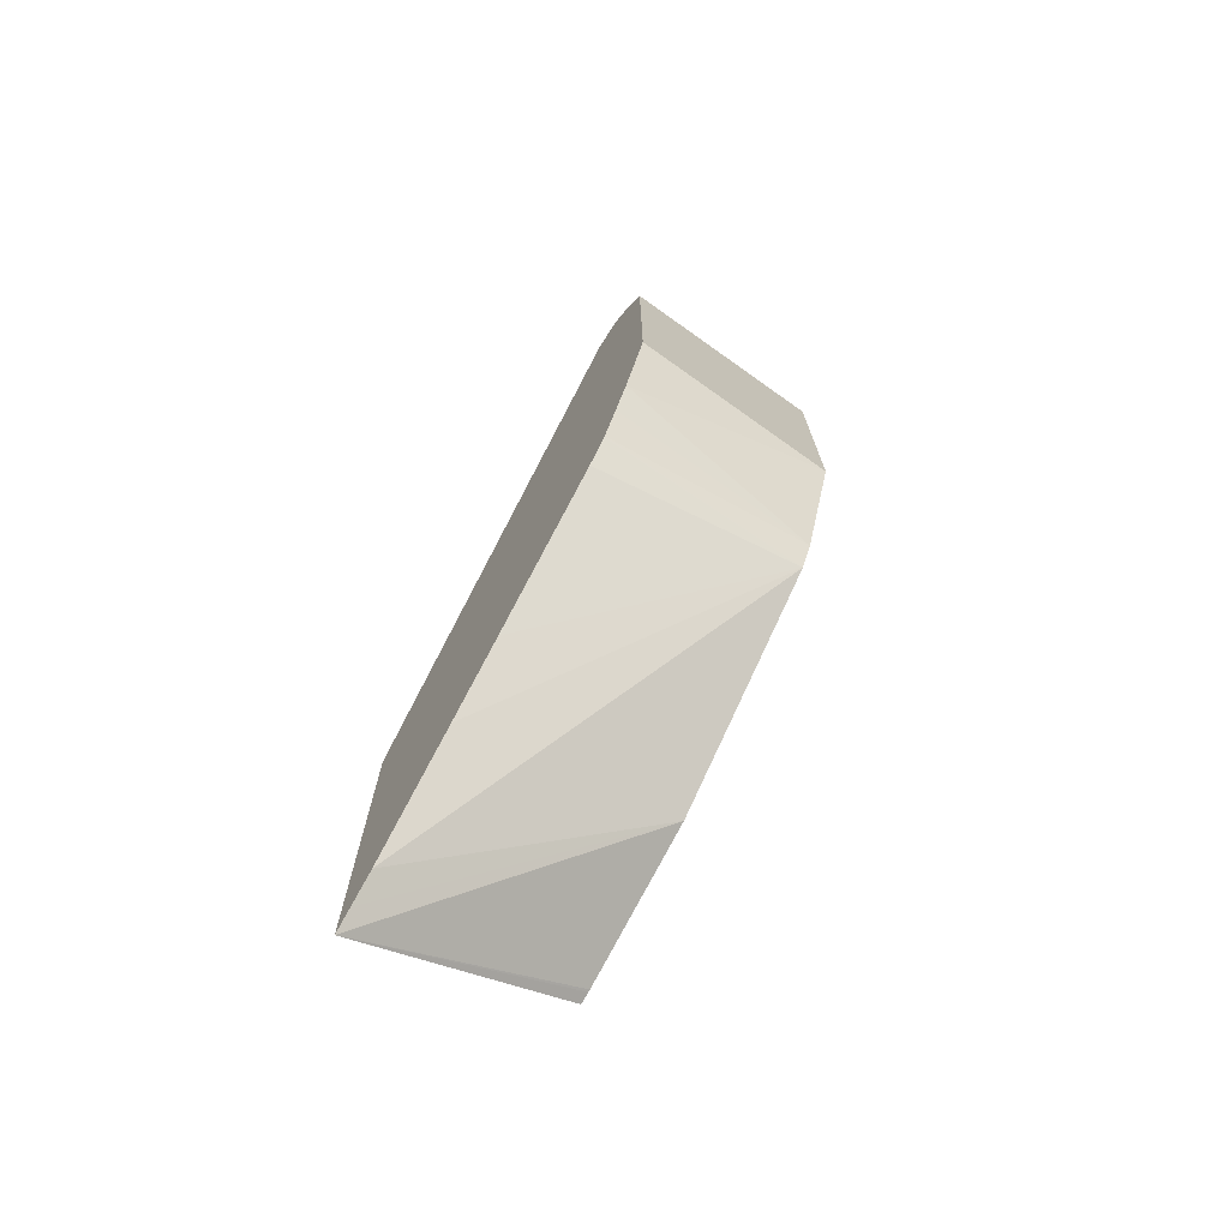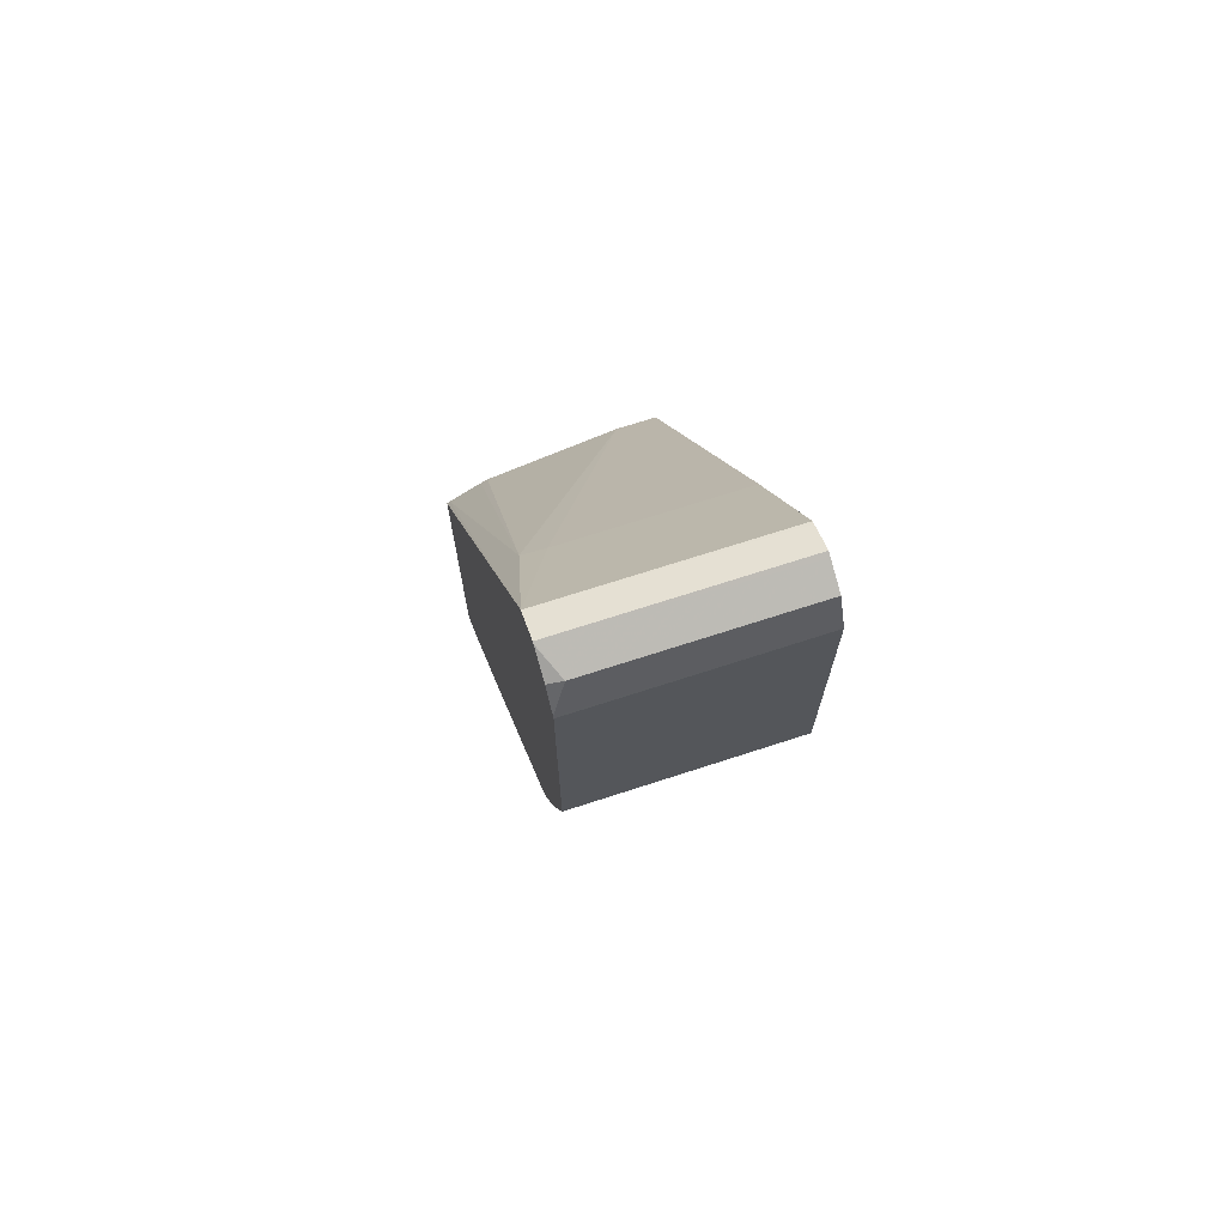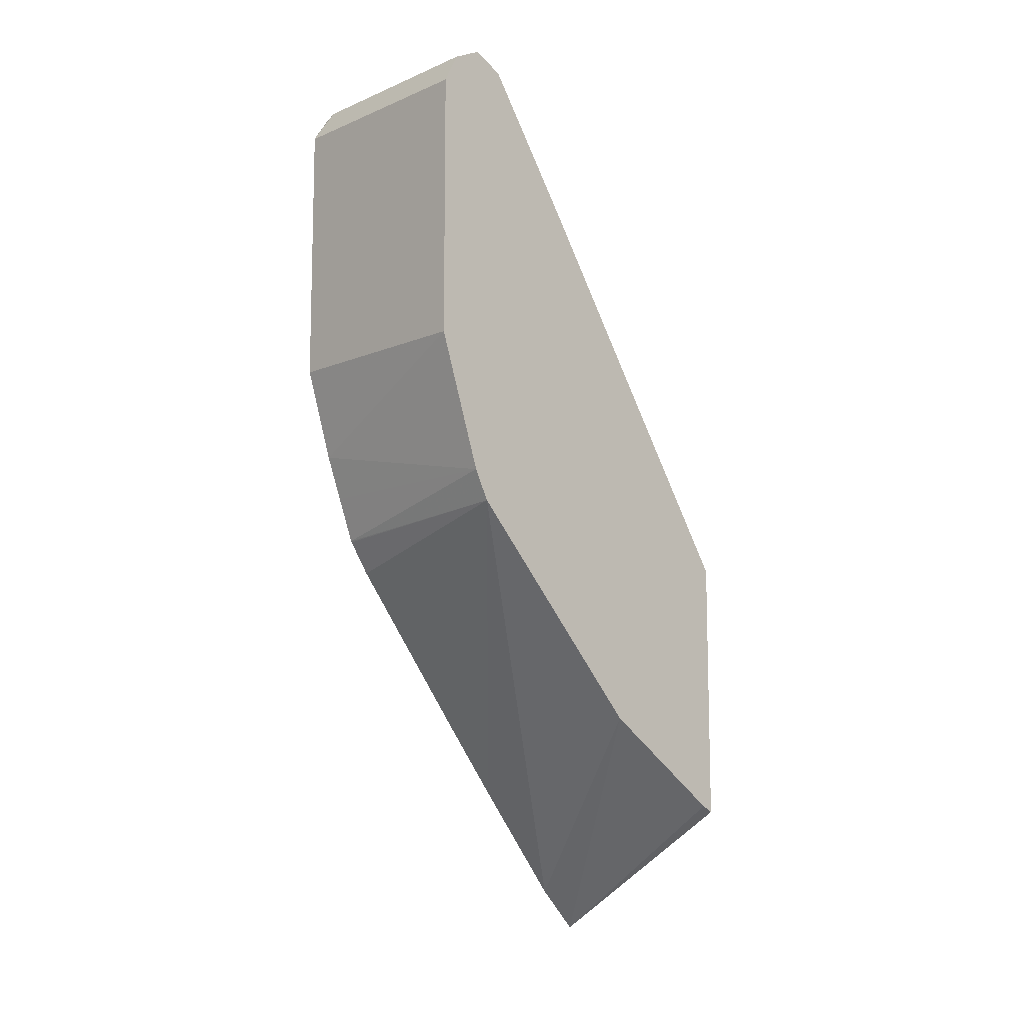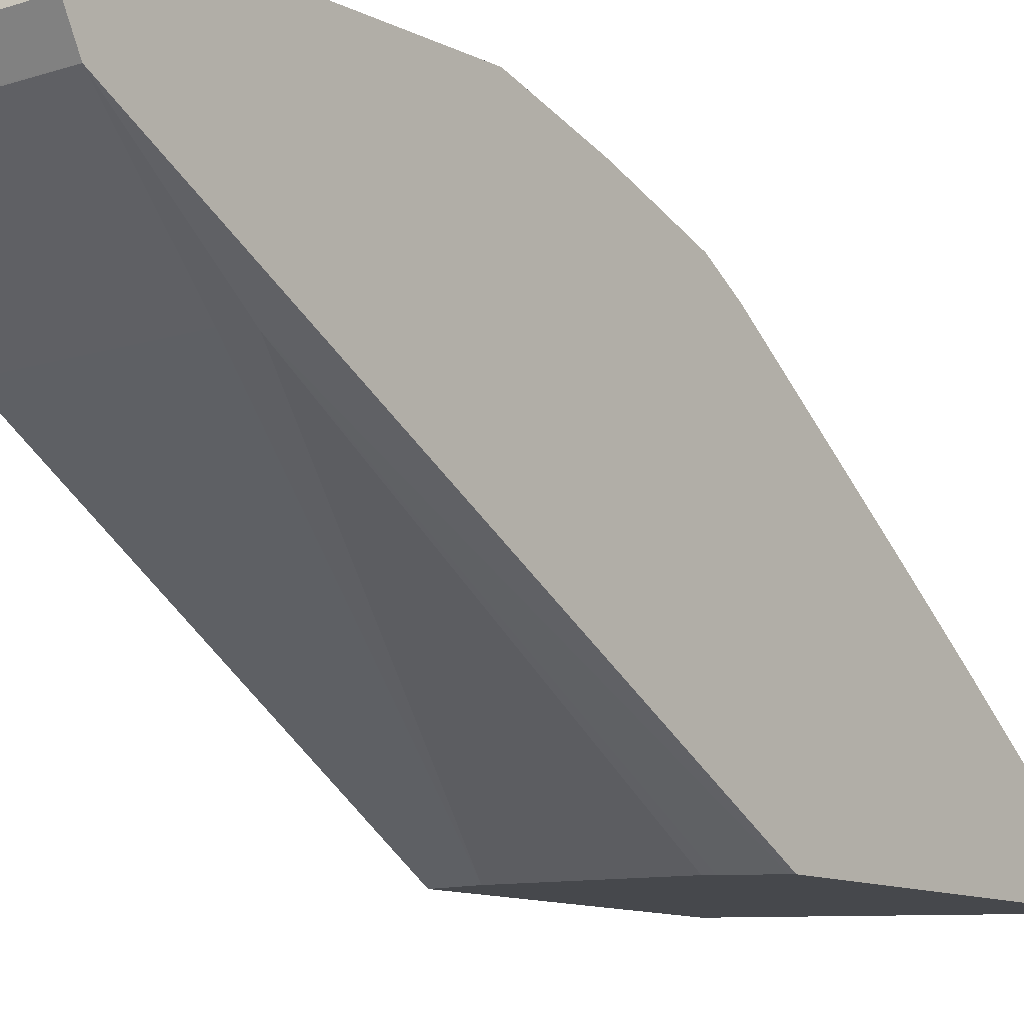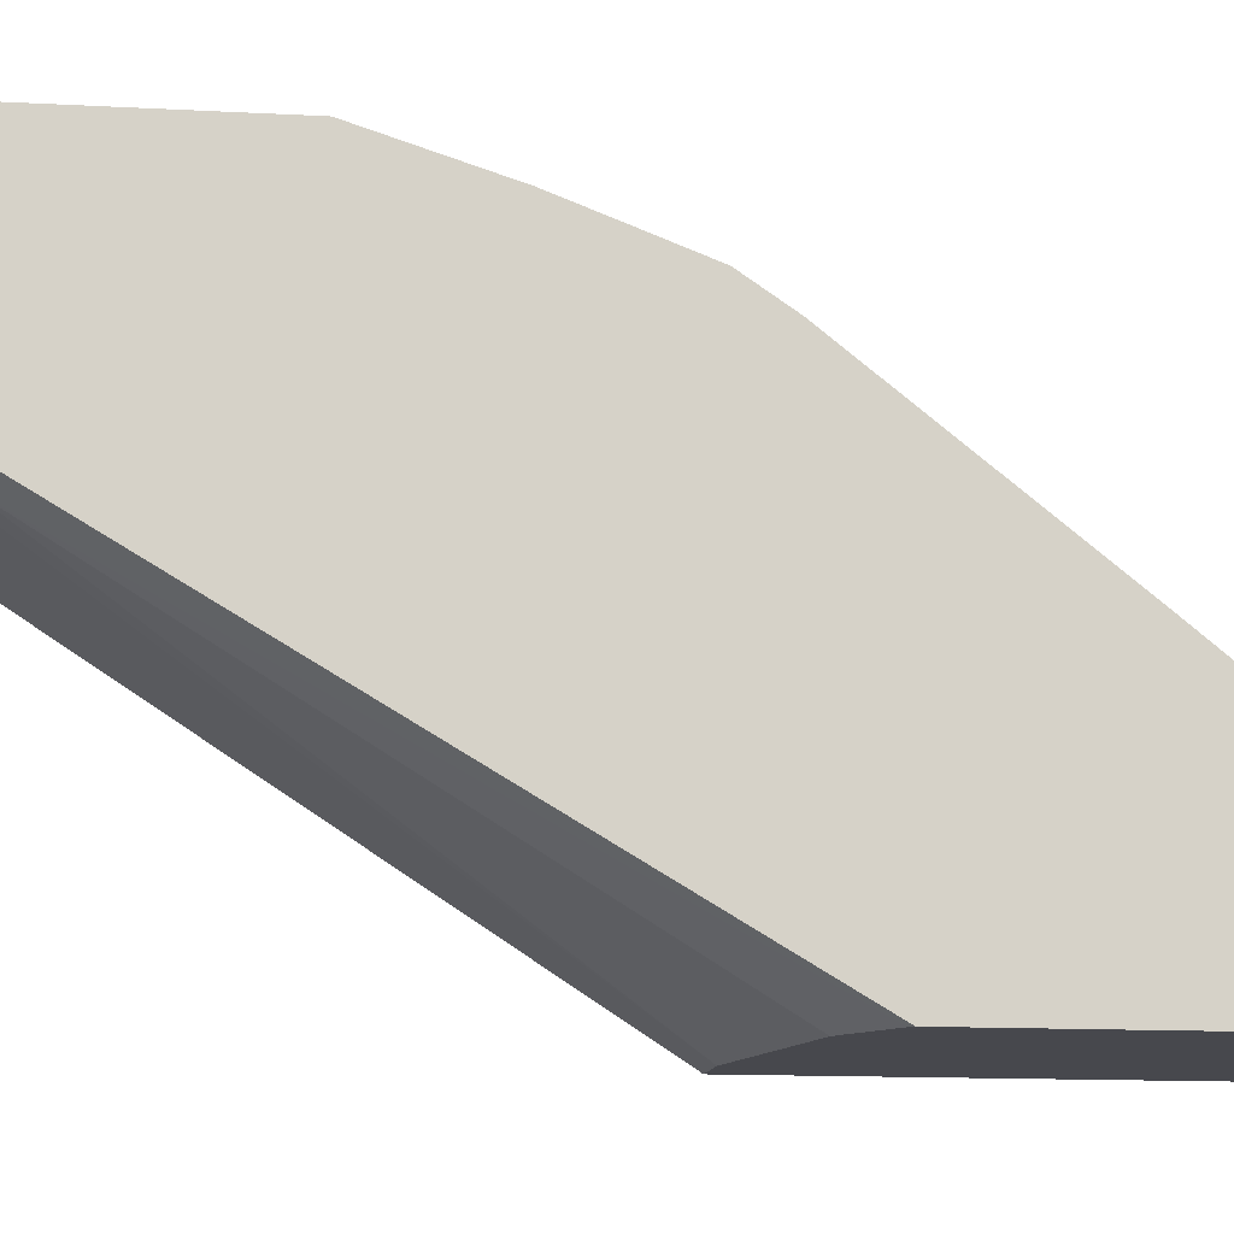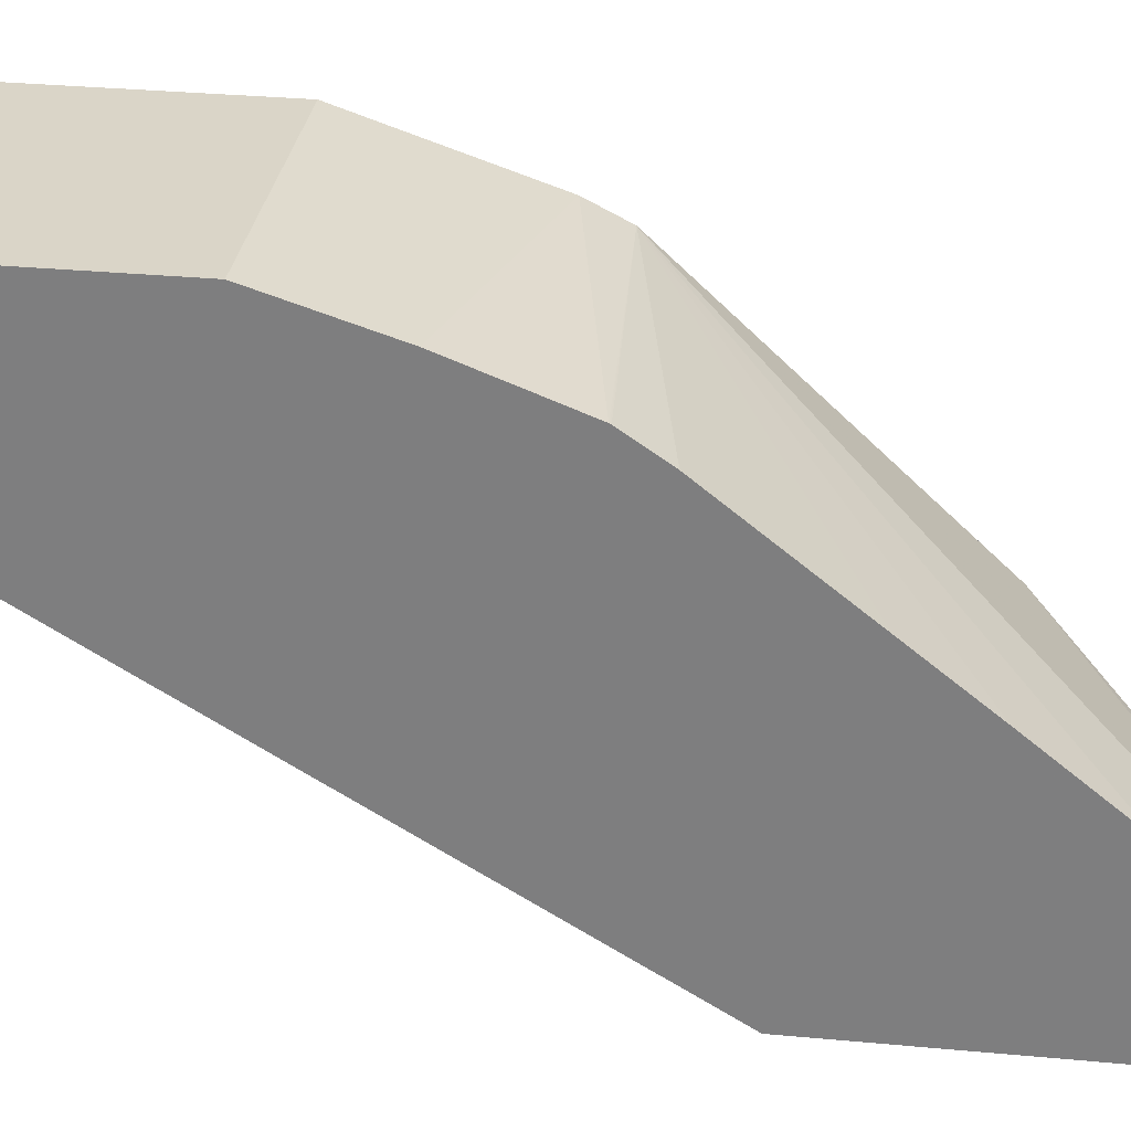
<metadata>
{"format":"obj","ext":"obj","renderer":"f3d","projection":"perspective","resolution":1024,"background":"white","views":[{"elev":-72.2,"azim":144.6,"up":"+Z"},{"elev":70.6,"azim":162.0,"up":"+Z"},{"elev":-10.7,"azim":-134.0,"up":"+Z"},{"elev":-11.1,"azim":39.1,"up":"+Y"},{"elev":-11.8,"azim":82.1,"up":"+Y"},{"elev":29.2,"azim":98.1,"up":"+Y"}]}
</metadata>
<code>
v 0.1524 0.3997 0.08
v 0.003166 0.3997 0.1693
v 0.003166 0.4067 0.1727
v 0.003166 0.4082 0.1735
v 0.003166 0.5001 0.2348
v 0.1524 0.4116 0.09185
v 0.1524 0.3997 0.3133
v 0.003166 0.3997 0.353
v 0.1524 0.4283 0.1086
v 0.003166 0.6327 0.3776
v 0.1503 0.3997 0.3152
v 0.1524 0.6225 0.6939
v 0.03063 0.3997 0.353
v 0.003166 0.5613 0.6021
v 0.1524 0.4902 0.1844
v 0.1524 0.6315 0.3676
v 0.1524 0.6312 0.3672
v 0.1524 0.6309 0.3667
v 0.1524 0.6163 0.3448
v 0.1524 0.5617 0.2749
v 0.1524 0.5305 0.235
v 0.003166 0.6429 0.398
v 0.1274 0.3997 0.3304
v 0.1378 0.5587 0.597
v 0.1524 0.6429 0.7042
v 0.003166 0.6246 0.695
v 0.003166 0.6225 0.6939
v 0.1225 0.5613 0.6021
v 0.1225 0.3997 0.3333
v 0.1524 0.6429 0.398
v 0.003166 0.6735 0.4898
v 0.1524 0.6542 0.4279
v 0.1524 0.6443 0.7034
v 0.1429 0.6633 0.6939
v 0.003166 0.6461 0.7026
v 0.003166 0.6429 0.7042
v 0.1524 0.6735 0.4898
v 0.003166 0.6735 0.6735
v 0.1524 0.6614 0.692
v 0.1524 0.6729 0.6749
v 0.003166 0.6633 0.6939
v 0.1524 0.6735 0.6735
v 0.003166 0.672 0.6767
f 10 21 15
f 12 25 26
f 12 27 14
f 11 24 23
f 11 12 24
f 10 22 16
f 12 26 27
f 10 20 21
f 8 13 28
f 10 18 19
f 10 17 18
f 10 16 17
f 9 10 15
f 8 28 14
f 7 12 11
f 12 14 28
f 5 10 9
f 10 19 20
f 12 28 24
f 34 40 41
f 13 24 28
f 5 9 6
f 40 43 41
f 38 40 42
f 38 43 40
f 34 41 35
f 34 39 40
f 33 39 34
f 31 42 37
f 31 38 42
f 31 37 32
f 25 35 36
f 25 34 35
f 25 33 34
f 23 24 29
f 22 32 30
f 22 31 32
f 16 22 30
f 13 29 24
f 2 4 3
f 25 36 26
f 2 10 5
f 1 42 40
f 1 37 42
f 1 32 37
f 1 30 32
f 1 16 30
f 1 17 16
f 1 18 17
f 1 19 18
f 1 20 19
f 1 21 20
f 1 15 21
f 1 9 15
f 1 5 6
f 1 4 5
f 1 3 4
f 1 2 3
f 2 5 4
f 1 40 39
f 1 39 33
f 1 6 9
f 1 25 12
f 1 33 25
f 2 22 10
f 2 31 22
f 2 38 31
f 2 43 38
f 2 35 41
f 2 36 35
f 2 26 36
f 2 27 26
f 2 41 43
f 2 8 14
f 1 8 2
f 1 13 8
f 1 29 13
f 1 23 29
f 1 11 23
f 2 14 27
f 1 7 11
f 1 12 7

</code>
